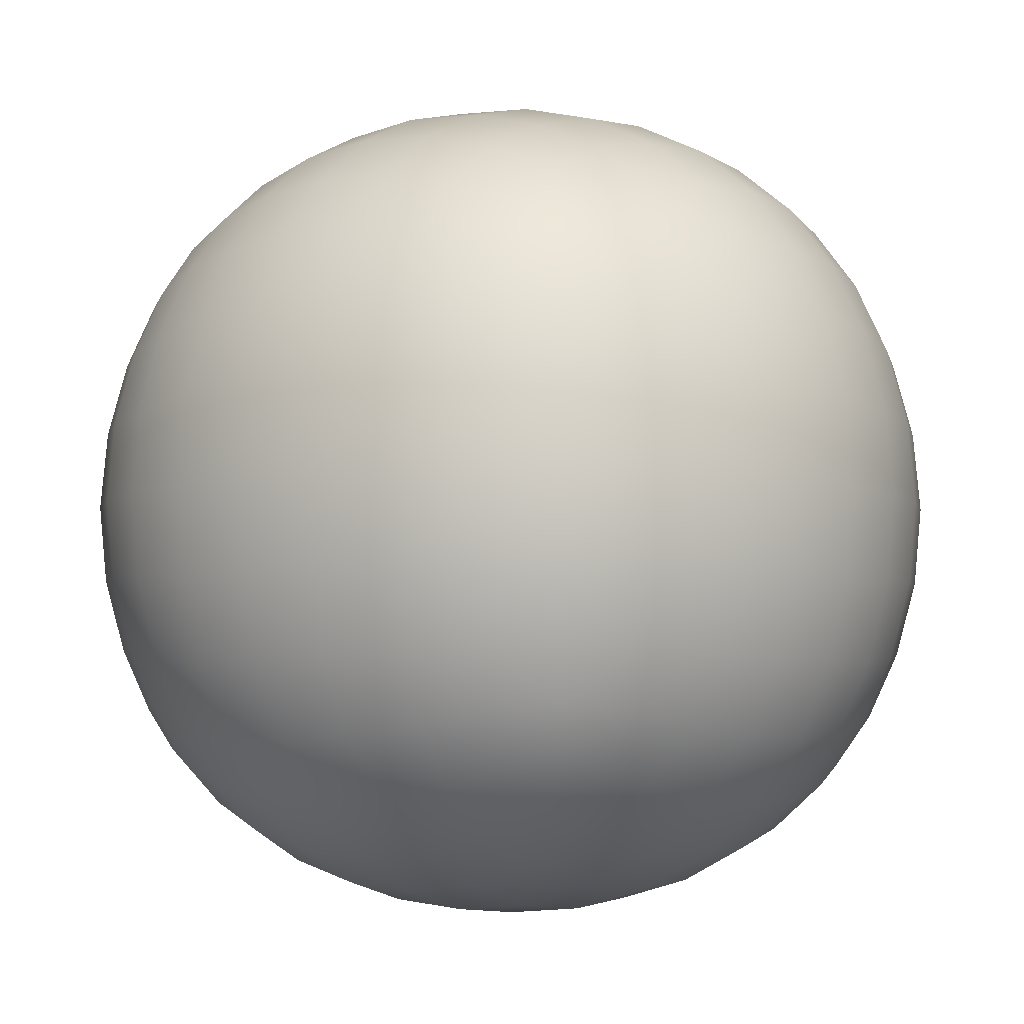
<metadata>
{"format":"obj","ext":"obj","renderer":"f3d","projection":"perspective","resolution":1024,"background":"white","views":[{"elev":-5.0,"azim":128.1,"up":"+Z"}]}
</metadata>
<code>
o Cube_Cube.001
v -0.6105 -0.4318 0.4318
v -0.729 -0.3162 0.3162
v -0.6641 -0.4553 0.303
v -0.6641 -0.303 0.4553
v -0.7684 -0.1619 0.3281
v -0.698 -0.1561 0.4744
v -0.7818 -0 0.3331
v -0.698 0.1561 0.4744
v -0.7099 -0 0.482
v -0.6641 0.303 0.4553
v -0.7684 0.1619 0.3281
v -0.6105 0.4318 0.4318
v -0.729 0.3162 0.3162
v -0.7684 -0.3281 0.1619
v -0.698 -0.4744 0.1561
v -0.8109 -0.1676 0.1676
v -0.8251 -0 0.1701
v -0.8109 0.1676 0.1676
v -0.6641 0.4553 0.303
v -0.7684 0.3281 0.1619
v -0.7818 -0.3331 -0
v -0.7099 -0.482 -0
v -0.8251 -0.1701 -0
v -0.8395 0 0
v -0.8251 0.1701 0
v -0.698 0.4744 0.1561
v -0.7818 0.3331 0
v -0.698 -0.4744 -0.1561
v -0.7684 -0.3281 -0.1619
v -0.8109 -0.1676 -0.1676
v -0.8109 0.1676 -0.1676
v -0.8251 0 -0.1701
v -0.7684 0.3281 -0.1619
v -0.698 0.4744 -0.1561
v -0.6641 -0.4553 -0.303
v -0.729 -0.3162 -0.3162
v -0.7684 -0.1619 -0.3281
v -0.7684 0.1619 -0.3281
v -0.7818 0 -0.3331
v -0.729 0.3162 -0.3162
v -0.6641 0.4553 -0.303
v -0.6105 -0.4318 -0.4318
v -0.6641 -0.303 -0.4553
v -0.698 -0.1561 -0.4744
v -0.698 0.1561 -0.4744
v -0.7099 0 -0.482
v -0.6641 0.303 -0.4553
v -0.6105 0.4318 -0.4318
v -0.5 -0.5 0.5
v -0.5351 -0.5351 0.4189
v -0.5351 -0.4189 0.5351
v -0.5729 -0.2967 0.5729
v -0.5996 -0.1534 0.5996
v -0.5996 0.1534 0.5996
v -0.6096 -0 0.6096
v -0.5729 0.2967 0.5729
v -0.5351 0.4189 0.5351
v -0.5 0.5 0.5
v -0.5351 0.5351 0.4189
v -0.5729 0.5729 0.2967
v -0.5996 0.5996 0.1534
v -0.7099 0.482 0
v -0.5996 0.5996 -0.1534
v -0.5729 0.5729 -0.2967
v -0.5351 0.5351 -0.4189
v -0.5 0.5 -0.5
v -0.5351 0.4189 -0.5351
v -0.5729 0.2967 -0.5729
v -0.5996 0.1534 -0.5996
v -0.6096 0 -0.6096
v -0.5996 -0.1534 -0.5996
v -0.5729 -0.2967 -0.5729
v -0.5351 -0.4189 -0.5351
v -0.5 -0.5 -0.5
v -0.5351 -0.5351 -0.4189
v -0.5729 -0.5729 -0.2967
v -0.5996 -0.5996 -0.1534
v -0.6096 -0.6096 -0
v -0.5996 -0.5996 0.1534
v -0.5729 -0.5729 0.2967
v -0.4318 -0.4318 -0.6105
v -0.3162 -0.3162 -0.729
v -0.303 -0.4553 -0.6641
v -0.4553 -0.303 -0.6641
v -0.3281 -0.1619 -0.7684
v -0.4744 -0.1561 -0.698
v -0.3331 0 -0.7818
v -0.4744 0.1561 -0.698
v -0.482 0 -0.7099
v -0.4553 0.303 -0.6641
v -0.3281 0.1619 -0.7684
v -0.4318 0.4318 -0.6105
v -0.3162 0.3162 -0.729
v -0.1619 -0.3281 -0.7684
v -0.1561 -0.4744 -0.698
v -0.1676 -0.1676 -0.8109
v -0.1701 0 -0.8251
v -0.1676 0.1676 -0.8109
v -0.303 0.4553 -0.6641
v -0.1619 0.3281 -0.7684
v 0 -0.3331 -0.7818
v 0 -0.482 -0.7099
v 0 -0.1701 -0.8251
v 0 0 -0.8395
v 0 0.1701 -0.8251
v -0.1561 0.4744 -0.698
v 0 0.3331 -0.7818
v 0.1561 -0.4744 -0.698
v 0.1619 -0.3281 -0.7684
v 0.1676 -0.1676 -0.8109
v 0.1676 0.1676 -0.8109
v 0.1701 0 -0.8251
v 0.1619 0.3281 -0.7684
v 0.1561 0.4744 -0.698
v 0.303 -0.4553 -0.6641
v 0.3162 -0.3162 -0.729
v 0.3281 -0.1619 -0.7684
v 0.3281 0.1619 -0.7684
v 0.3331 0 -0.7818
v 0.3162 0.3162 -0.729
v 0.303 0.4553 -0.6641
v 0.4318 -0.4318 -0.6105
v 0.4553 -0.303 -0.6641
v 0.4744 -0.1561 -0.698
v 0.4744 0.1561 -0.698
v 0.482 0 -0.7099
v 0.4553 0.303 -0.6641
v 0.4318 0.4318 -0.6105
v -0.4189 -0.5351 -0.5351
v -0.4189 0.5351 -0.5351
v -0.2967 0.5729 -0.5729
v -0.1534 0.5996 -0.5996
v 0 0.482 -0.7099
v 0.1534 0.5996 -0.5996
v 0.2967 0.5729 -0.5729
v 0.4189 0.5351 -0.5351
v 0.5 0.5 -0.5
v 0.5351 0.4189 -0.5351
v 0.5729 0.2967 -0.5729
v 0.5996 0.1534 -0.5996
v 0.6096 0 -0.6096
v 0.5996 -0.1534 -0.5996
v 0.5729 -0.2967 -0.5729
v 0.5351 -0.4189 -0.5351
v 0.5 -0.5 -0.5
v 0.4189 -0.5351 -0.5351
v 0.2967 -0.5729 -0.5729
v 0.1534 -0.5996 -0.5996
v 0 -0.6096 -0.6096
v -0.1534 -0.5996 -0.5996
v -0.2967 -0.5729 -0.5729
v 0.6105 -0.4318 -0.4318
v 0.729 -0.3162 -0.3162
v 0.6641 -0.4553 -0.303
v 0.6641 -0.303 -0.4553
v 0.7684 -0.1619 -0.3281
v 0.698 -0.1561 -0.4744
v 0.7818 0 -0.3331
v 0.698 0.1561 -0.4744
v 0.7099 0 -0.482
v 0.6641 0.303 -0.4553
v 0.7684 0.1619 -0.3281
v 0.6105 0.4318 -0.4318
v 0.729 0.3162 -0.3162
v 0.7684 -0.3281 -0.1619
v 0.698 -0.4744 -0.1561
v 0.8109 -0.1676 -0.1676
v 0.8251 0 -0.1701
v 0.8109 0.1676 -0.1676
v 0.6641 0.4553 -0.303
v 0.7684 0.3281 -0.1619
v 0.7818 -0.3331 -0
v 0.7099 -0.482 -0
v 0.8251 -0.1701 -0
v 0.8395 0 0
v 0.8251 0.1701 0
v 0.698 0.4744 -0.1561
v 0.7818 0.3331 0
v 0.698 -0.4744 0.1561
v 0.7684 -0.3281 0.1619
v 0.8109 -0.1676 0.1676
v 0.8109 0.1676 0.1676
v 0.8251 -0 0.1701
v 0.7684 0.3281 0.1619
v 0.698 0.4744 0.1561
v 0.6641 -0.4553 0.303
v 0.729 -0.3162 0.3162
v 0.7684 -0.1619 0.3281
v 0.7684 0.1619 0.3281
v 0.7818 -0 0.3331
v 0.729 0.3162 0.3162
v 0.6641 0.4553 0.303
v 0.6105 -0.4318 0.4318
v 0.6641 -0.303 0.4553
v 0.698 -0.1561 0.4744
v 0.698 0.1561 0.4744
v 0.7099 -0 0.482
v 0.6641 0.303 0.4553
v 0.6105 0.4318 0.4318
v 0.5351 -0.5351 -0.4189
v 0.5351 0.5351 -0.4189
v 0.5729 0.5729 -0.2967
v 0.5996 0.5996 -0.1534
v 0.7099 0.482 0
v 0.5996 0.5996 0.1534
v 0.5729 0.5729 0.2967
v 0.5351 0.5351 0.4189
v 0.5 0.5 0.5
v 0.5351 0.4189 0.5351
v 0.5729 0.2967 0.5729
v 0.5996 0.1534 0.5996
v 0.6096 -0 0.6096
v 0.5996 -0.1534 0.5996
v 0.5729 -0.2967 0.5729
v 0.5351 -0.4189 0.5351
v 0.5 -0.5 0.5
v 0.5351 -0.5351 0.4189
v 0.5729 -0.5729 0.2967
v 0.5996 -0.5996 0.1534
v 0.6096 -0.6096 -0
v 0.5996 -0.5996 -0.1534
v 0.5729 -0.5729 -0.2967
v 0.4318 -0.4318 0.6105
v 0.3162 -0.3162 0.729
v 0.303 -0.4553 0.6641
v 0.4553 -0.303 0.6641
v 0.3281 -0.1619 0.7684
v 0.4744 -0.1561 0.698
v 0.3331 -0 0.7818
v 0.4744 0.1561 0.698
v 0.482 -0 0.7099
v 0.4553 0.303 0.6641
v 0.3281 0.1619 0.7684
v 0.4318 0.4318 0.6105
v 0.3162 0.3162 0.729
v 0.1619 -0.3281 0.7684
v 0.1561 -0.4744 0.698
v 0.1676 -0.1676 0.8109
v 0.1701 -0 0.8251
v 0.1676 0.1676 0.8109
v 0.303 0.4553 0.6641
v 0.1619 0.3281 0.7684
v 0 -0.3331 0.7818
v 0 -0.482 0.7099
v 0 -0.1701 0.8251
v 0 -0 0.8395
v 0 0.1701 0.8251
v 0.1561 0.4744 0.698
v 0 0.3331 0.7818
v -0.1561 -0.4744 0.698
v -0.1619 -0.3281 0.7684
v -0.1676 -0.1676 0.8109
v -0.1676 0.1676 0.8109
v -0.1701 -0 0.8251
v -0.1619 0.3281 0.7684
v -0.1561 0.4744 0.698
v -0.303 -0.4553 0.6641
v -0.3162 -0.3162 0.729
v -0.3281 -0.1619 0.7684
v -0.3281 0.1619 0.7684
v -0.3331 -0 0.7818
v -0.3162 0.3162 0.729
v -0.303 0.4553 0.6641
v -0.4318 -0.4318 0.6105
v -0.4553 -0.303 0.6641
v -0.4744 -0.1561 0.698
v -0.4744 0.1561 0.698
v -0.482 -0 0.7099
v -0.4553 0.303 0.6641
v -0.4318 0.4318 0.6105
v 0.4189 -0.5351 0.5351
v 0.4189 0.5351 0.5351
v 0.2967 0.5729 0.5729
v 0.1534 0.5996 0.5996
v 0 0.482 0.7099
v -0.1534 0.5996 0.5996
v -0.2967 0.5729 0.5729
v -0.4189 0.5351 0.5351
v -0.4189 -0.5351 0.5351
v -0.2967 -0.5729 0.5729
v -0.1534 -0.5996 0.5996
v 0 -0.6096 0.6096
v 0.1534 -0.5996 0.5996
v 0.2967 -0.5729 0.5729
v -0.4318 -0.6105 -0.4318
v -0.3162 -0.729 -0.3162
v -0.4553 -0.6641 -0.303
v -0.303 -0.6641 -0.4553
v -0.1619 -0.7684 -0.3281
v -0.1561 -0.698 -0.4744
v 0 -0.7818 -0.3331
v 0.1561 -0.698 -0.4744
v 0 -0.7099 -0.482
v 0.303 -0.6641 -0.4553
v 0.1619 -0.7684 -0.3281
v 0.4318 -0.6105 -0.4318
v 0.3162 -0.729 -0.3162
v -0.3281 -0.7684 -0.1619
v -0.4744 -0.698 -0.1561
v -0.1676 -0.8109 -0.1676
v 0 -0.8251 -0.1701
v 0.1676 -0.8109 -0.1676
v 0.4553 -0.6641 -0.303
v 0.3281 -0.7684 -0.1619
v -0.3331 -0.7818 -0
v -0.482 -0.7099 -0
v -0.1701 -0.8251 -0
v 0 -0.8395 -0
v 0.1701 -0.8251 -0
v 0.4744 -0.698 -0.1561
v 0.3331 -0.7818 -0
v -0.4744 -0.698 0.1561
v -0.3281 -0.7684 0.1619
v -0.1676 -0.8109 0.1676
v 0.1676 -0.8109 0.1676
v 0 -0.8251 0.1701
v 0.3281 -0.7684 0.1619
v 0.4744 -0.698 0.1561
v -0.4553 -0.6641 0.303
v -0.3162 -0.729 0.3162
v -0.1619 -0.7684 0.3281
v 0.1619 -0.7684 0.3281
v 0 -0.7818 0.3331
v 0.3162 -0.729 0.3162
v 0.4553 -0.6641 0.303
v -0.4318 -0.6105 0.4318
v -0.303 -0.6641 0.4553
v -0.1561 -0.698 0.4744
v 0.1561 -0.698 0.4744
v 0 -0.7099 0.482
v 0.303 -0.6641 0.4553
v 0.4318 -0.6105 0.4318
v 0.482 -0.7099 -0
v 0.4318 0.6105 -0.4318
v 0.3162 0.729 -0.3162
v 0.4553 0.6641 -0.303
v 0.303 0.6641 -0.4553
v 0.1619 0.7684 -0.3281
v 0.1561 0.698 -0.4744
v 0 0.7818 -0.3331
v -0.1561 0.698 -0.4744
v 0 0.7099 -0.482
v -0.303 0.6641 -0.4553
v -0.1619 0.7684 -0.3281
v -0.4318 0.6105 -0.4318
v -0.3162 0.729 -0.3162
v 0.3281 0.7684 -0.1619
v 0.4744 0.698 -0.1561
v 0.1676 0.8109 -0.1676
v 0 0.8251 -0.1701
v -0.1676 0.8109 -0.1676
v -0.4553 0.6641 -0.303
v -0.3281 0.7684 -0.1619
v 0.3331 0.7818 0
v 0.482 0.7099 0
v 0.1701 0.8251 0
v 0 0.8395 0
v -0.1701 0.8251 0
v -0.4744 0.698 -0.1561
v -0.3331 0.7818 0
v 0.4744 0.698 0.1561
v 0.3281 0.7684 0.1619
v 0.1676 0.8109 0.1676
v -0.1676 0.8109 0.1676
v 0 0.8251 0.1701
v -0.3281 0.7684 0.1619
v -0.4744 0.698 0.1561
v 0.4553 0.6641 0.303
v 0.3162 0.729 0.3162
v 0.1619 0.7684 0.3281
v -0.1619 0.7684 0.3281
v 0 0.7818 0.3331
v -0.3162 0.729 0.3162
v -0.4553 0.6641 0.303
v 0.4318 0.6105 0.4318
v 0.303 0.6641 0.4553
v 0.1561 0.698 0.4744
v -0.1561 0.698 0.4744
v 0 0.7099 0.482
v -0.303 0.6641 0.4553
v -0.4318 0.6105 0.4318
v 0 0.6096 -0.6096
v -0.482 0.7099 0
v 0 0.6096 0.6096
v 0.6096 0.6096 0
v -0.6096 0.6096 0
v -0.729 -0.3162 0.3162
v -0.6641 -0.4553 0.303
v -0.7684 -0.1619 0.3281
v -0.7818 -0 0.3331
v -0.7684 0.1619 0.3281
v -0.729 0.3162 0.3162
v -0.6641 0.4553 0.303
v -0.5729 0.5729 0.2967
v -0.5996 0.5996 0.1534
v -0.5996 -0.5996 0.1534
v -0.5729 -0.5729 0.2967
v -0.4744 -0.698 0.1561
v -0.3281 -0.7684 0.1619
v -0.1676 -0.8109 0.1676
v 0 -0.8251 0.1701
v -0.1676 0.8109 0.1676
v 0 0.8251 0.1701
v -0.3281 0.7684 0.1619
v -0.4744 0.698 0.1561
f 1 2 3
f 4 5 2
f 6 7 5
f 8 7 9
f 10 11 8
f 12 13 10
f 3 14 15
f 2 16 14
f 5 17 16
f 11 17 7
f 13 18 11
f 19 20 13
f 15 21 22
f 14 23 21
f 16 24 23
f 18 24 17
f 20 25 18
f 26 27 20
f 21 28 22
f 23 29 21
f 24 30 23
f 24 31 32
f 25 33 31
f 27 34 33
f 29 35 28
f 30 36 29
f 32 37 30
f 32 38 39
f 31 40 38
f 33 41 40
f 36 42 35
f 37 43 36
f 39 44 37
f 39 45 46
f 38 47 45
f 40 48 47
f 49 1 50
f 51 4 1
f 52 6 4
f 53 9 6
f 54 9 55
f 56 8 54
f 57 10 56
f 58 12 57
f 59 19 12
f 60 26 19
f 61 62 26
f 62 63 34
f 34 64 41
f 41 65 48
f 48 66 67
f 47 67 68
f 45 68 69
f 46 69 70
f 46 71 44
f 44 72 43
f 43 73 42
f 42 74 75
f 35 75 76
f 28 76 77
f 22 77 78
f 79 22 78
f 80 15 79
f 50 3 80
f 81 82 83
f 84 85 82
f 86 87 85
f 88 87 89
f 90 91 88
f 92 93 90
f 83 94 95
f 82 96 94
f 85 97 96
f 91 97 87
f 93 98 91
f 99 100 93
f 95 101 102
f 94 103 101
f 96 104 103
f 98 104 97
f 100 105 98
f 106 107 100
f 101 108 102
f 103 109 101
f 104 110 103
f 104 111 112
f 105 113 111
f 107 114 113
f 109 115 108
f 110 116 109
f 112 117 110
f 112 118 119
f 111 120 118
f 113 121 120
f 116 122 115
f 117 123 116
f 119 124 117
f 119 125 126
f 118 127 125
f 120 128 127
f 74 81 129
f 73 84 81
f 72 86 84
f 71 89 86
f 69 89 70
f 68 88 69
f 67 90 68
f 66 92 67
f 130 99 92
f 131 106 99
f 132 133 106
f 133 134 114
f 114 135 121
f 121 136 128
f 128 137 138
f 127 138 139
f 125 139 140
f 126 140 141
f 126 142 124
f 124 143 123
f 123 144 122
f 122 145 146
f 115 146 147
f 108 147 148
f 102 148 149
f 150 102 149
f 151 95 150
f 129 83 151
f 152 153 154
f 155 156 153
f 157 158 156
f 159 158 160
f 161 162 159
f 163 164 161
f 154 165 166
f 153 167 165
f 156 168 167
f 162 168 158
f 164 169 162
f 170 171 164
f 166 172 173
f 165 174 172
f 167 175 174
f 169 175 168
f 171 176 169
f 177 178 171
f 172 179 173
f 174 180 172
f 175 181 174
f 175 182 183
f 176 184 182
f 178 185 184
f 180 186 179
f 181 187 180
f 183 188 181
f 183 189 190
f 182 191 189
f 184 192 191
f 187 193 186
f 188 194 187
f 190 195 188
f 190 196 197
f 189 198 196
f 191 199 198
f 145 152 200
f 144 155 152
f 143 157 155
f 142 160 157
f 140 160 141
f 139 159 140
f 138 161 139
f 137 163 138
f 201 170 163
f 202 177 170
f 203 204 177
f 204 205 185
f 185 206 192
f 192 207 199
f 199 208 209
f 198 209 210
f 196 210 211
f 197 211 212
f 197 213 195
f 195 214 194
f 194 215 193
f 193 216 217
f 186 217 218
f 179 218 219
f 173 219 220
f 221 173 220
f 222 166 221
f 200 154 222
f 223 224 225
f 226 227 224
f 228 229 227
f 230 229 231
f 232 233 230
f 234 235 232
f 225 236 237
f 224 238 236
f 227 239 238
f 233 239 229
f 235 240 233
f 241 242 235
f 237 243 244
f 236 245 243
f 238 246 245
f 240 246 239
f 242 247 240
f 248 249 242
f 243 250 244
f 245 251 243
f 246 252 245
f 246 253 254
f 247 255 253
f 249 256 255
f 251 257 250
f 252 258 251
f 254 259 252
f 254 260 261
f 253 262 260
f 255 263 262
f 258 264 257
f 259 265 258
f 261 266 259
f 261 267 268
f 260 269 267
f 262 270 269
f 216 223 271
f 215 226 223
f 214 228 226
f 213 231 228
f 211 231 212
f 210 230 211
f 209 232 210
f 208 234 209
f 272 241 234
f 273 248 241
f 274 275 248
f 275 276 256
f 256 277 263
f 263 278 270
f 270 58 57
f 269 57 56
f 267 56 54
f 268 54 55
f 268 53 266
f 266 52 265
f 265 51 264
f 264 49 279
f 257 279 280
f 250 280 281
f 244 281 282
f 283 244 282
f 284 237 283
f 271 225 284
f 285 286 287
f 288 289 286
f 290 291 289
f 292 291 293
f 294 295 292
f 296 297 294
f 287 298 299
f 286 300 298
f 289 301 300
f 295 301 291
f 297 302 295
f 303 304 297
f 299 305 306
f 298 307 305
f 300 308 307
f 302 308 301
f 304 309 302
f 310 311 304
f 305 312 306
f 307 313 305
f 308 314 307
f 308 315 316
f 309 317 315
f 311 318 317
f 313 319 312
f 314 320 313
f 316 321 314
f 316 322 323
f 315 324 322
f 317 325 324
f 320 326 319
f 321 327 320
f 323 328 321
f 323 329 330
f 322 331 329
f 324 332 331
f 74 285 75
f 129 288 285
f 151 290 288
f 150 293 290
f 148 293 149
f 147 292 148
f 146 294 147
f 145 296 146
f 200 303 296
f 222 310 303
f 221 333 310
f 333 219 318
f 318 218 325
f 325 217 332
f 332 216 271
f 331 271 284
f 329 284 283
f 330 283 282
f 330 281 328
f 328 280 327
f 327 279 326
f 326 49 50
f 319 50 80
f 312 80 79
f 306 79 78
f 77 306 78
f 76 299 77
f 75 287 76
f 334 335 336
f 337 338 335
f 339 340 338
f 341 340 342
f 343 344 341
f 345 346 343
f 336 347 348
f 335 349 347
f 338 350 349
f 344 350 340
f 346 351 344
f 352 353 346
f 348 354 355
f 347 356 354
f 349 357 356
f 351 357 350
f 353 358 351
f 359 360 353
f 354 361 355
f 356 362 354
f 357 363 356
f 357 364 365
f 358 366 364
f 360 367 366
f 362 368 361
f 363 369 362
f 365 370 363
f 365 371 372
f 364 373 371
f 366 374 373
f 369 375 368
f 370 376 369
f 372 377 370
f 372 378 379
f 371 380 378
f 373 381 380
f 137 334 201
f 136 337 334
f 135 339 337
f 134 342 339
f 132 342 382
f 131 341 132
f 130 343 131
f 66 345 130
f 65 352 345
f 64 359 352
f 63 383 359
f 383 61 367
f 367 60 374
f 374 59 381
f 381 58 278
f 380 278 277
f 378 277 276
f 379 276 384
f 379 274 377
f 377 273 376
f 376 272 375
f 375 208 207
f 368 207 206
f 361 206 205
f 355 205 385
f 203 355 385
f 202 348 203
f 201 336 202
f 1 4 2
f 4 6 5
f 6 9 7
f 8 11 7
f 10 13 11
f 12 19 13
f 3 2 14
f 2 5 16
f 5 7 17
f 11 18 17
f 13 20 18
f 19 26 20
f 15 14 21
f 14 16 23
f 16 17 24
f 18 25 24
f 20 27 25
f 26 62 27
f 21 29 28
f 23 30 29
f 24 32 30
f 24 25 31
f 25 27 33
f 27 62 34
f 29 36 35
f 30 37 36
f 32 39 37
f 32 31 38
f 31 33 40
f 33 34 41
f 36 43 42
f 37 44 43
f 39 46 44
f 39 38 45
f 38 40 47
f 40 41 48
f 49 51 1
f 51 52 4
f 52 53 6
f 53 55 9
f 54 8 9
f 56 10 8
f 57 12 10
f 58 59 12
f 59 60 19
f 60 61 26
f 61 386 62
f 62 386 63
f 34 63 64
f 41 64 65
f 48 65 66
f 47 48 67
f 45 47 68
f 46 45 69
f 46 70 71
f 44 71 72
f 43 72 73
f 42 73 74
f 35 42 75
f 28 35 76
f 22 28 77
f 79 15 22
f 80 3 15
f 50 1 3
f 81 84 82
f 84 86 85
f 86 89 87
f 88 91 87
f 90 93 91
f 92 99 93
f 83 82 94
f 82 85 96
f 85 87 97
f 91 98 97
f 93 100 98
f 99 106 100
f 95 94 101
f 94 96 103
f 96 97 104
f 98 105 104
f 100 107 105
f 106 133 107
f 101 109 108
f 103 110 109
f 104 112 110
f 104 105 111
f 105 107 113
f 107 133 114
f 109 116 115
f 110 117 116
f 112 119 117
f 112 111 118
f 111 113 120
f 113 114 121
f 116 123 122
f 117 124 123
f 119 126 124
f 119 118 125
f 118 120 127
f 120 121 128
f 74 73 81
f 73 72 84
f 72 71 86
f 71 70 89
f 69 88 89
f 68 90 88
f 67 92 90
f 66 130 92
f 130 131 99
f 131 132 106
f 132 382 133
f 133 382 134
f 114 134 135
f 121 135 136
f 128 136 137
f 127 128 138
f 125 127 139
f 126 125 140
f 126 141 142
f 124 142 143
f 123 143 144
f 122 144 145
f 115 122 146
f 108 115 147
f 102 108 148
f 150 95 102
f 151 83 95
f 129 81 83
f 152 155 153
f 155 157 156
f 157 160 158
f 159 162 158
f 161 164 162
f 163 170 164
f 154 153 165
f 153 156 167
f 156 158 168
f 162 169 168
f 164 171 169
f 170 177 171
f 166 165 172
f 165 167 174
f 167 168 175
f 169 176 175
f 171 178 176
f 177 204 178
f 172 180 179
f 174 181 180
f 175 183 181
f 175 176 182
f 176 178 184
f 178 204 185
f 180 187 186
f 181 188 187
f 183 190 188
f 183 182 189
f 182 184 191
f 184 185 192
f 187 194 193
f 188 195 194
f 190 197 195
f 190 189 196
f 189 191 198
f 191 192 199
f 145 144 152
f 144 143 155
f 143 142 157
f 142 141 160
f 140 159 160
f 139 161 159
f 138 163 161
f 137 201 163
f 201 202 170
f 202 203 177
f 203 385 204
f 204 385 205
f 185 205 206
f 192 206 207
f 199 207 208
f 198 199 209
f 196 198 210
f 197 196 211
f 197 212 213
f 195 213 214
f 194 214 215
f 193 215 216
f 186 193 217
f 179 186 218
f 173 179 219
f 221 166 173
f 222 154 166
f 200 152 154
f 223 226 224
f 226 228 227
f 228 231 229
f 230 233 229
f 232 235 233
f 234 241 235
f 225 224 236
f 224 227 238
f 227 229 239
f 233 240 239
f 235 242 240
f 241 248 242
f 237 236 243
f 236 238 245
f 238 239 246
f 240 247 246
f 242 249 247
f 248 275 249
f 243 251 250
f 245 252 251
f 246 254 252
f 246 247 253
f 247 249 255
f 249 275 256
f 251 258 257
f 252 259 258
f 254 261 259
f 254 253 260
f 253 255 262
f 255 256 263
f 258 265 264
f 259 266 265
f 261 268 266
f 261 260 267
f 260 262 269
f 262 263 270
f 216 215 223
f 215 214 226
f 214 213 228
f 213 212 231
f 211 230 231
f 210 232 230
f 209 234 232
f 208 272 234
f 272 273 241
f 273 274 248
f 274 384 275
f 275 384 276
f 256 276 277
f 263 277 278
f 270 278 58
f 269 270 57
f 267 269 56
f 268 267 54
f 268 55 53
f 266 53 52
f 265 52 51
f 264 51 49
f 257 264 279
f 250 257 280
f 244 250 281
f 283 237 244
f 284 225 237
f 271 223 225
f 285 288 286
f 288 290 289
f 290 293 291
f 292 295 291
f 294 297 295
f 296 303 297
f 287 286 298
f 286 289 300
f 289 291 301
f 295 302 301
f 297 304 302
f 303 310 304
f 299 298 305
f 298 300 307
f 300 301 308
f 302 309 308
f 304 311 309
f 310 333 311
f 305 313 312
f 307 314 313
f 308 316 314
f 308 309 315
f 309 311 317
f 311 333 318
f 313 320 319
f 314 321 320
f 316 323 321
f 316 315 322
f 315 317 324
f 317 318 325
f 320 327 326
f 321 328 327
f 323 330 328
f 323 322 329
f 322 324 331
f 324 325 332
f 74 129 285
f 129 151 288
f 151 150 290
f 150 149 293
f 148 292 293
f 147 294 292
f 146 296 294
f 145 200 296
f 200 222 303
f 222 221 310
f 221 220 333
f 333 220 219
f 318 219 218
f 325 218 217
f 332 217 216
f 331 332 271
f 329 331 284
f 330 329 283
f 330 282 281
f 328 281 280
f 327 280 279
f 326 279 49
f 319 326 50
f 312 319 80
f 306 312 79
f 77 299 306
f 76 287 299
f 75 285 287
f 334 337 335
f 337 339 338
f 339 342 340
f 341 344 340
f 343 346 344
f 345 352 346
f 336 335 347
f 335 338 349
f 338 340 350
f 344 351 350
f 346 353 351
f 352 359 353
f 348 347 354
f 347 349 356
f 349 350 357
f 351 358 357
f 353 360 358
f 359 383 360
f 354 362 361
f 356 363 362
f 357 365 363
f 357 358 364
f 358 360 366
f 360 383 367
f 362 369 368
f 363 370 369
f 365 372 370
f 365 364 371
f 364 366 373
f 366 367 374
f 369 376 375
f 370 377 376
f 372 379 377
f 372 371 378
f 371 373 380
f 373 374 381
f 137 136 334
f 136 135 337
f 135 134 339
f 134 382 342
f 132 341 342
f 131 343 341
f 130 345 343
f 66 65 345
f 65 64 352
f 64 63 359
f 63 386 383
f 383 386 61
f 367 61 60
f 374 60 59
f 381 59 58
f 380 381 278
f 378 380 277
f 379 378 276
f 379 384 274
f 377 274 273
f 376 273 272
f 375 272 208
f 368 375 207
f 361 368 206
f 355 361 205
f 203 348 355
f 202 336 348
f 201 334 336
f 398 397 396
f 405 395 394
l 387 388
l 387 389
l 389 390
l 390 391
l 391 392
l 392 393
l 393 394
l 388 397
l 398 399
l 399 400
l 400 401
l 402 403
l 402 404
l 404 405

</code>
